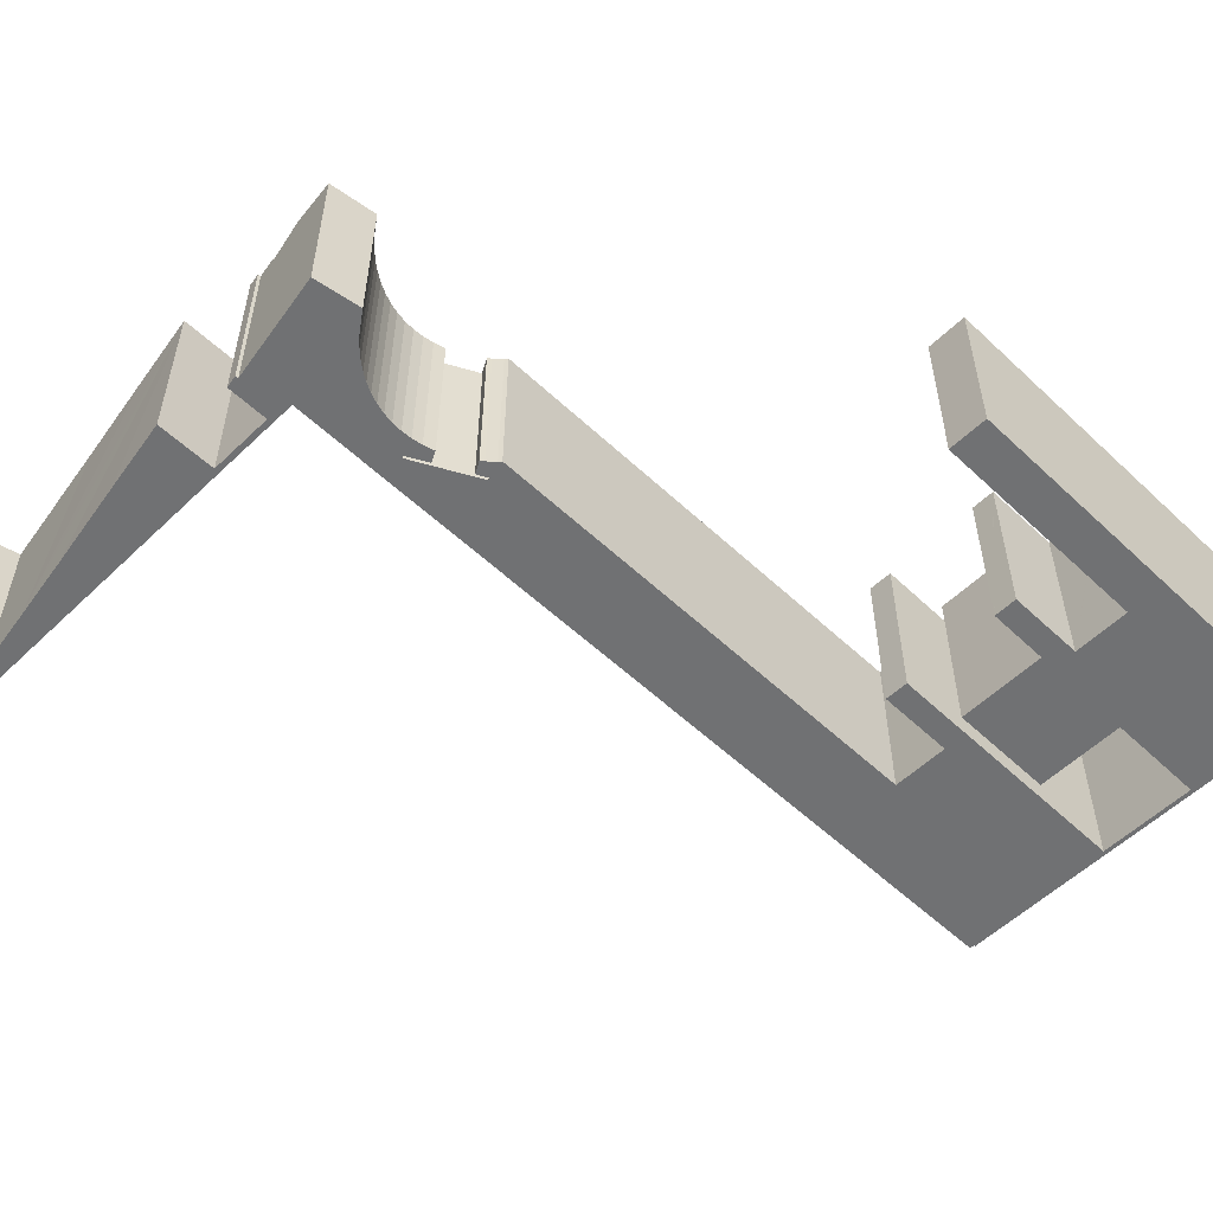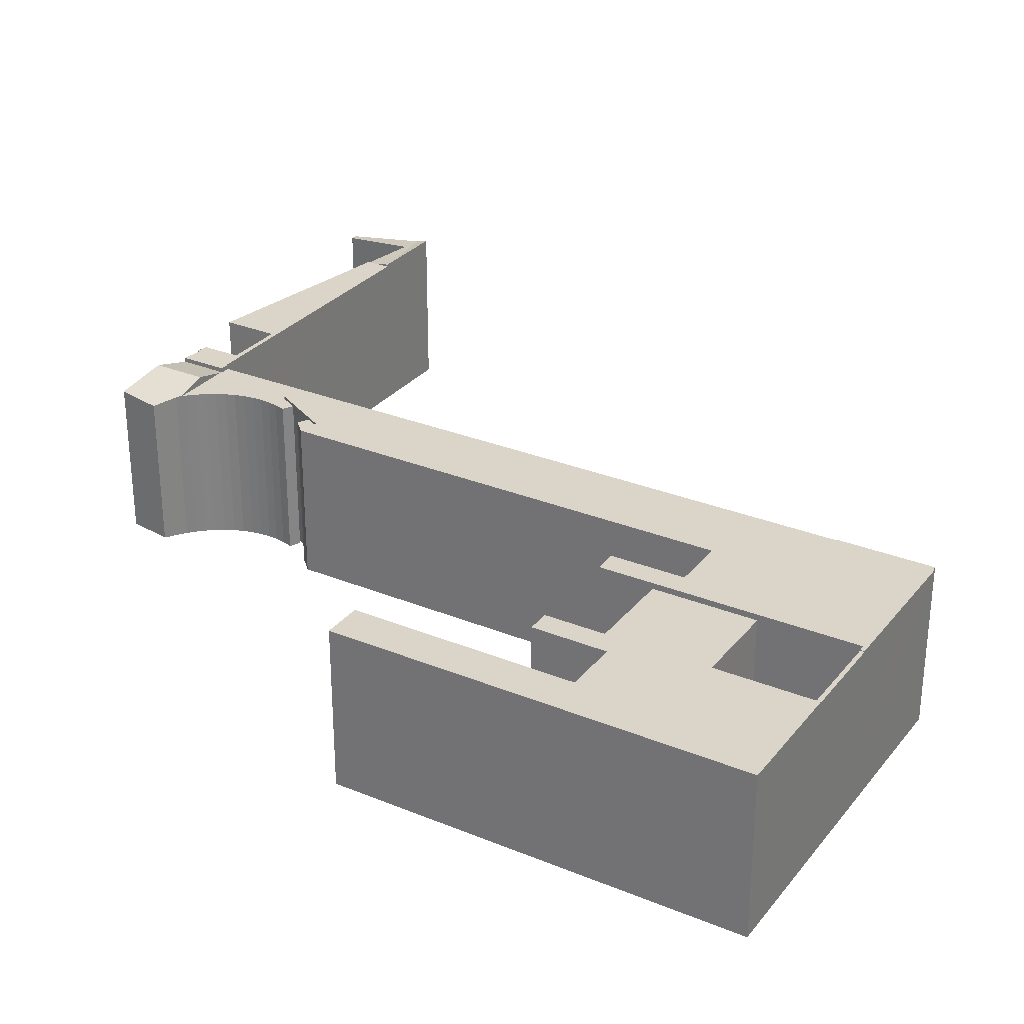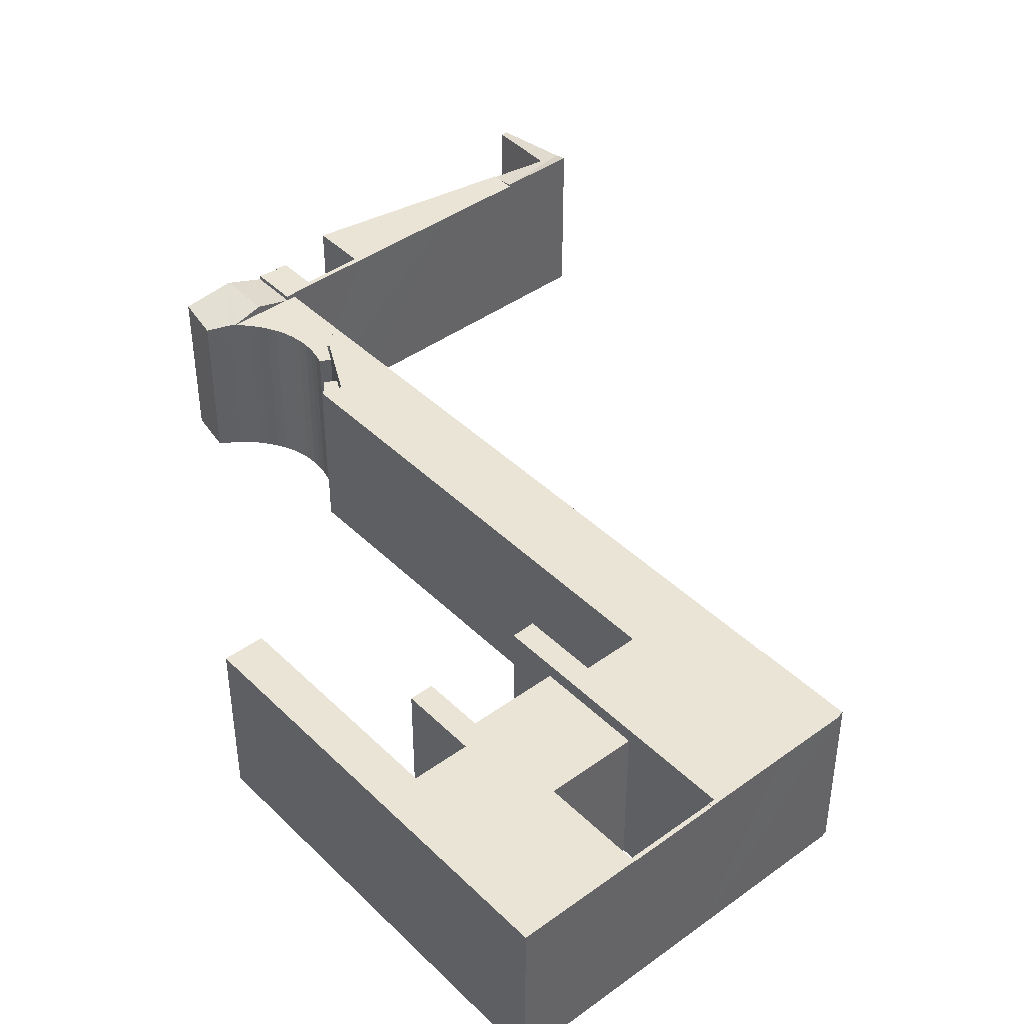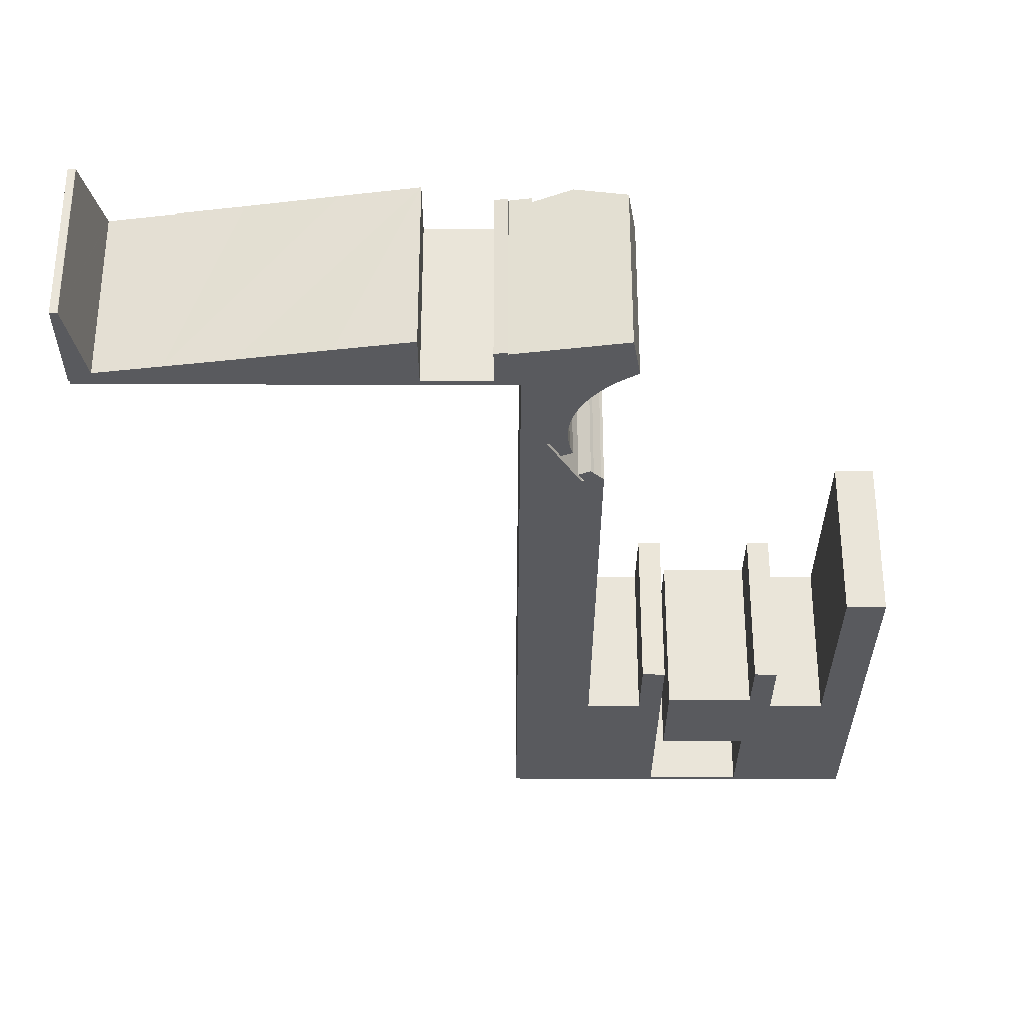
<metadata>
{"format":"obj","ext":"obj","renderer":"f3d","projection":"perspective","resolution":1024,"background":"white","views":[{"elev":-55.1,"azim":46.3,"up":"+Y"},{"elev":29.4,"azim":122.1,"up":"+Y"},{"elev":42.4,"azim":140.1,"up":"+Y"},{"elev":-31.5,"azim":0.8,"up":"+Y"}]}
</metadata>
<code>
v  80.42 20.78 -105
v  69.01 20.78 -104.3
v  80.43 20.78 -104.4
v  69 20.78 -104.8
v  69 6.416e-15 -104.8
v  69.01 6.384e-15 -104.3
v  80.43 6.395e-15 -104.4
v  80.42 6.429e-15 -105
v  55.49 20.88 -13.95
v  53.17 20.88 -13.4
v  55.3 20.88 -12.65
v  54.48 20.88 -16.04
v  55.86 20.88 -15.36
v  58.36 20.88 -19.79
v  56.53 20.88 -20.09
v  58.01 20.88 -19.34
v  57.21 20.88 -21.45
v  59.24 20.88 -20.76
v  59.59 20.88 -21.08
v  56.94 20.88 -21.58
v  59.48 20.88 -27.28
v  68.89 20.88 -71.15
v  65.76 20.88 -77.25
v  65.89 20.88 -71.03
v  68.73 20.88 -78.75
v  65.69 20.88 -80.65
v  68.45 20.88 -91.97
v  50.17 20.88 -91.8
v  48.19 20.88 -104.2
v  48.41 20.88 -91.77
v  68.45 20.88 -92.2
v  68.36 20.88 -96.22
v  68.19 20.88 -104.2
v  48.78 20.88 -104.3
v  48.79 20.88 -104.4
v  48.89 20.88 -104.4
v  49.42 20.88 -104.4
v  49.64 20.88 -104.5
v  50.02 20.88 -104.5
v  53.74 20.88 -104.5
v  57.6 20.88 -104.6
v  58.92 20.88 -104.6
v  65.3 20.88 -104.7
v  69 20.88 -104.8
v  69.01 20.88 -104.3
v  51.63 20.88 -1.607
v  51.23 20.88 -1.6
v  52.91 20.88 -13.54
v  55.94 20.88 -1.682
v  56.46 20.88 -6.26
v  57.09 20.88 -5.103
v  57.83 20.88 -4.016
v  58.65 20.88 -2.999
v  59.56 20.88 -2.059
v  59.91 20.88 -1.752
v  55.95 20.88 -7.47
v  55.57 20.88 -8.73
v  55.42 20.88 -9.526
v  55.33 20.88 -10.03
v  55.23 20.88 -11.34
v  54.4 20.88 -16.51
v  59.3 20.88 -38.47
v  59.07 20.88 -52.02
v  58.59 20.88 -80.51
v  59.32 20.88 -80.52
v  57.21 1.313e-15 -21.45
v  56.53 1.23e-15 -20.09
v  54.48 9.819e-16 -16.04
v  53.17 8.206e-16 -13.4
v  58.01 1.184e-15 -19.34
v  56.94 1.321e-15 -21.58
v  58.36 1.212e-15 -19.79
v  59.24 1.271e-15 -20.76
v  59.59 1.291e-15 -21.08
v  52.91 8.292e-16 -13.54
v  56.07 20.88 -19.85
v  56.07 1.216e-15 -19.85
v  54.4 1.011e-15 -16.51
v  59.48 1.67e-15 -27.28
v  59.3 2.355e-15 -38.47
v  59.07 3.186e-15 -52.02
v  58.59 4.93e-15 -80.51
v  68.89 4.357e-15 -71.15
v  68.73 4.822e-15 -78.75
v  68.45 5.631e-15 -91.97
v  68.45 5.646e-15 -92.2
v  68.19 6.383e-15 -104.2
v  68.36 5.892e-15 -96.22
v  55.95 4.574e-16 -7.47
v  55.57 5.346e-16 -8.73
v  55.33 6.141e-16 -10.03
v  55.42 5.833e-16 -9.526
v  55.23 6.944e-16 -11.34
v  55.3 7.744e-16 -12.65
v  55.49 8.543e-16 -13.95
v  55.86 9.405e-16 -15.36
v  65.69 4.939e-15 -80.65
v  59.32 4.931e-15 -80.52
v  65.89 4.35e-15 -71.03
v  48.41 5.619e-15 -91.77
v  50.17 5.621e-15 -91.8
v  51.23 9.797e-17 -1.6
v  51.63 9.84e-17 -1.607
v  59.91 1.073e-16 -1.752
v  55.94 1.03e-16 -1.682
v  65.76 4.73e-15 -77.25
v  48.79 6.395e-15 -104.4
v  48.78 6.389e-15 -104.3
v  48.19 6.381e-15 -104.2
v  58.92 6.405e-15 -104.6
v  49.42 6.396e-15 -104.4
v  65.3 6.412e-15 -104.7
v  57.6 6.404e-15 -104.6
v  53.74 6.4e-15 -104.5
v  50.02 6.396e-15 -104.5
v  49.64 6.396e-15 -104.5
v  48.89 6.395e-15 -104.4
v  59.56 1.261e-16 -2.059
v  58.65 1.836e-16 -2.999
v  57.83 2.459e-16 -4.016
v  57.09 3.125e-16 -5.103
v  56.46 3.833e-16 -6.26
v  0.017 21.2 1.166
v  2.756 21.2 1.574
v  2.771 21.22 1.475
v  1.119 19.63 12.58
v  0.023 21.14 1.597
v  0.052 20.85 3.674
v  0.084 20.54 5.922
v  0.207 19.61 12.6
v  0.016 21.21 1.133
v  0.017 21.21 1.155
v  10.09 21.68 -0.766
v  2.897 21.22 1.493
v  10.79 21.22 2.645
v  10.77 21.37 1.556
v  10.73 21.7 -0.777
v  3.642 21.68 -0.652
v  0.152 21.52 0.007
v  0.099 21.68 -0.59
v  0 21.52 1.318e-15
v  0.052 -2.25e-16 3.674
v  0.208 19.6 12.64
v  0.208 -7.737e-16 12.64
v  0.084 -3.626e-16 5.922
v  0.207 -7.714e-16 12.6
v  0.099 3.613e-17 -0.59
v  0.152 -4.286e-19 0.007
v  0 0 0
v  0.016 -6.938e-17 1.133
v  0.017 -7.072e-17 1.155
v  0.023 -9.779e-17 1.597
v  0.017 -7.14e-17 1.166
v  0.454 19.61 12.63
v  1.074 -7.728e-16 12.62
v  1.074 19.62 12.62
v  0.454 -7.734e-16 12.63
v  2.771 -9.032e-17 1.475
v  10.79 -1.62e-16 2.645
v  2.897 -9.142e-17 1.493
v  1.119 -7.704e-16 12.58
v  2.756 -9.638e-17 1.574
v  10.73 4.758e-17 -0.777
v  10.77 -9.528e-17 1.556
v  10.09 4.69e-17 -0.766
v  3.642 3.992e-17 -0.652
v  48.41 20.78 -91.77
v  51.23 20.78 -1.6
v  50.17 20.78 -91.8
v  48.81 20.78 -69.53
v  49.18 20.78 -47.67
v  49.55 20.78 -27.11
v  49.64 20.78 -22.01
v  49.69 20.78 -19.15
v  49.86 20.78 -9.526
v  50 20.78 -1.578
v  50 9.662e-17 -1.578
v  49.86 5.833e-16 -9.526
v  49.69 1.172e-15 -19.15
v  49.64 1.348e-15 -22.01
v  49.63 20.78 -22.72
v  49.63 1.391e-15 -22.72
v  49.61 20.78 -23.49
v  49.61 1.438e-15 -23.49
v  49.55 1.66e-15 -27.11
v  49.35 20.78 -38.28
v  49.35 2.344e-15 -38.28
v  49.18 2.919e-15 -47.67
v  48.81 4.257e-15 -69.53
v  56.04 22.01 5.478
v  59.91 20.97 -1.752
v  55.94 22 -1.682
v  60.55 20.81 -1.195
v  60.65 20.78 -1.126
v  63.12 20.15 0.571
v  60.77 20.78 6.195
v  62.25 20.4 6.419
v  51.31 20.78 4.761
v  51.31 -2.915e-16 4.761
v  62.25 -3.93e-16 6.419
v  56.04 -3.354e-16 5.478
v  60.77 -3.793e-16 6.195
v  63.12 -3.496e-17 0.571
v  60.55 7.317e-17 -1.195
v  60.65 6.895e-17 -1.126
v  14.47 21.37 -0.843
v  10.73 21.37 -0.777
v  10.79 21.37 2.645
v  18.76 21.37 3.81
v  22.58 21.37 -0.986
v  29.64 21.37 5.474
v  38.18 21.37 -1.253
v  38.9 21.37 6.861
v  38.82 21.37 -0.593
v  47.13 21.37 -1.423
v  46.99 21.37 -0.729
v  47.07 21.37 4.48
v  48.63 21.37 4.723
v  48.69 21.37 4.364
v  50 21.37 -1.478
v  51.31 21.37 4.761
v  51.23 21.37 -1.6
v  50 21.37 -1.578
v  38.82 3.631e-17 -0.593
v  46.99 4.464e-17 -0.729
v  47.07 -2.743e-16 4.48
v  48.63 -2.892e-16 4.723
v  48.69 -2.672e-16 4.364
v  18.76 -2.333e-16 3.81
v  29.64 -3.352e-16 5.474
v  38.9 -4.201e-16 6.861
v  50 9.05e-17 -1.478
v  47.13 8.713e-17 -1.423
v  38.18 7.672e-17 -1.253
v  22.58 6.038e-17 -0.986
v  14.47 5.162e-17 -0.843
v  80.43 20.89 -104.4
v  80.53 20.89 -104.4
v  80.42 20.89 -105
v  95.32 20.89 -105.3
v  96.05 20.89 -92.61
v  95.83 20.89 -105.3
v  90.64 20.89 -105.2
v  83.47 20.89 -105
v  91.17 20.89 -81.06
v  96.75 20.89 -52.69
v  91.67 20.89 -52.6
v  80.7 20.89 -96.47
v  91.07 20.89 -81.06
v  84.05 20.89 -80.96
v  80.79 20.89 -92.34
v  80.79 20.89 -92.15
v  69.58 20.89 -91.99
v  81.06 20.89 -78.95
v  69.84 20.89 -78.77
v  84.19 20.89 -71.35
v  81.22 20.89 -71.29
v  84.17 20.89 -71.35
v  90.64 6.44e-15 -105.2
v  95.83 6.446e-15 -105.3
v  83.47 6.432e-15 -105
v  95.32 6.445e-15 -105.3
v  80.79 5.643e-15 -92.15
v  69.58 5.633e-15 -91.99
v  80.53 6.395e-15 -104.4
v  80.7 5.907e-15 -96.47
v  80.79 5.654e-15 -92.34
v  69.84 4.823e-15 -78.77
v  81.06 4.834e-15 -78.95
v  81.22 4.365e-15 -71.29
v  91.17 4.964e-15 -81.06
v  91.67 3.221e-15 -52.6
v  84.19 4.369e-15 -71.35
v  84.17 4.369e-15 -71.35
v  84.05 4.957e-15 -80.96
v  91.07 4.964e-15 -81.06
v  96.75 3.226e-15 -52.69
v  96.05 5.671e-15 -92.61
g defaultobject
f 1 2 3
f 2 1 4
f 5 2 4
f 2 5 6
f 6 3 2
f 3 6 7
f 7 1 3
f 1 7 8
f 8 4 1
f 4 8 5
f 8 6 5
f 6 8 7
f 9 10 11
f 10 9 12
f 12 9 13
f 14 15 16
f 15 14 17
f 17 14 18
f 17 18 19
f 17 19 20
f 20 19 21
f 22 23 24
f 23 22 25
f 23 25 26
f 26 25 27
f 26 27 28
f 28 29 30
f 29 28 27
f 29 27 31
f 29 31 32
f 29 32 33
f 29 33 34
f 34 33 35
f 35 33 36
f 36 33 37
f 37 33 38
f 38 33 39
f 39 33 40
f 40 33 41
f 41 33 42
f 42 33 43
f 43 33 44
f 44 33 45
f 46 28 47
f 28 46 48
f 48 46 49
f 48 49 50
f 50 49 51
f 51 49 52
f 52 49 53
f 53 49 54
f 54 49 55
f 48 50 56
f 48 56 57
f 48 57 58
f 48 58 59
f 48 59 60
f 48 60 10
f 10 60 11
f 28 48 61
f 28 61 20
f 28 20 21
f 28 21 62
f 28 62 63
f 28 63 64
f 28 64 65
f 28 65 26
f 66 15 17
f 15 66 67
f 68 10 12
f 10 68 69
f 67 16 15
f 16 67 70
f 71 17 20
f 17 71 66
f 70 14 16
f 14 70 72
f 72 18 14
f 18 72 73
f 73 19 18
f 19 73 74
f 75 61 48
f 61 75 76
f 76 75 20
f 20 75 77
f 20 77 71
f 77 75 78
f 74 21 19
f 21 74 62
f 62 74 63
f 63 74 79
f 63 79 64
f 64 79 80
f 64 80 81
f 64 81 82
f 83 25 22
f 25 83 27
f 27 83 84
f 27 84 31
f 31 84 32
f 32 84 33
f 33 84 85
f 33 85 86
f 33 86 87
f 87 86 88
f 6 44 45
f 44 6 5
f 89 57 56
f 57 89 90
f 90 58 57
f 58 90 59
f 59 90 91
f 91 90 92
f 91 60 59
f 60 91 93
f 93 11 60
f 11 93 94
f 94 9 11
f 9 94 95
f 95 13 9
f 13 95 96
f 82 65 64
f 65 82 26
f 26 82 97
f 97 82 98
f 99 22 24
f 22 99 83
f 87 45 33
f 45 87 6
f 100 28 30
f 28 100 101
f 102 46 47
f 46 102 49
f 49 102 55
f 55 102 103
f 55 103 104
f 104 103 105
f 97 23 26
f 23 97 24
f 24 97 99
f 99 97 106
f 107 34 35
f 34 107 108
f 109 30 29
f 30 109 100
f 101 47 28
f 47 101 102
f 5 43 44
f 43 5 42
f 42 5 41
f 41 5 40
f 40 5 39
f 39 5 38
f 38 5 37
f 37 5 36
f 36 5 35
f 35 5 110
f 35 110 111
f 35 111 107
f 110 5 112
f 111 110 113
f 111 113 114
f 111 114 115
f 111 115 116
f 107 111 117
f 108 29 34
f 29 108 109
f 104 54 55
f 54 104 118
f 118 53 54
f 53 118 119
f 119 52 53
f 52 119 120
f 120 51 52
f 51 120 121
f 121 50 51
f 50 121 122
f 122 56 50
f 56 122 89
f 96 12 13
f 12 96 68
f 69 48 10
f 48 69 75
f 105 118 104
f 118 105 103
f 118 103 119
f 119 103 102
f 119 102 120
f 120 102 121
f 121 102 122
f 122 102 75
f 75 102 101
f 122 75 89
f 89 75 90
f 90 75 92
f 92 75 91
f 91 75 93
f 93 75 69
f 93 69 94
f 75 101 78
f 78 101 71
f 71 101 79
f 79 101 80
f 80 101 81
f 81 101 82
f 82 101 85
f 85 101 86
f 86 101 88
f 88 101 100
f 88 100 109
f 88 109 87
f 87 109 5
f 5 109 112
f 112 109 110
f 110 109 113
f 113 109 114
f 114 109 115
f 115 109 108
f 115 108 111
f 111 108 107
f 115 111 116
f 111 107 117
f 5 6 87
f 99 84 83
f 84 99 106
f 84 106 97
f 84 97 85
f 85 97 98
f 85 98 82
f 67 72 70
f 72 67 73
f 73 67 66
f 73 66 74
f 74 66 79
f 79 66 71
f 69 95 94
f 95 69 68
f 95 68 96
f 123 124 125
f 124 123 126
f 126 123 127
f 126 127 128
f 126 128 129
f 126 129 130
f 125 131 132
f 131 125 133
f 133 125 134
f 133 134 135
f 133 135 136
f 133 136 137
f 138 131 133
f 131 138 139
f 139 138 140
f 131 139 141
f 142 129 128
f 129 142 130
f 130 142 143
f 143 142 144
f 144 142 145
f 144 145 146
f 147 139 140
f 139 147 148
f 149 131 141
f 131 149 150
f 150 132 131
f 132 150 151
f 151 123 132
f 123 151 127
f 127 151 128
f 128 151 152
f 128 152 142
f 152 151 153
f 154 155 156
f 155 154 143
f 155 143 144
f 155 144 157
f 125 135 134
f 135 125 158
f 135 158 159
f 159 158 160
f 156 161 126
f 161 156 155
f 161 124 126
f 124 161 125
f 125 161 158
f 158 161 162
f 136 163 137
f 163 136 135
f 163 135 159
f 163 159 164
f 163 133 137
f 133 163 138
f 138 163 140
f 140 163 147
f 147 163 165
f 147 165 166
f 139 149 141
f 149 139 148
f 150 149 148
f 166 148 147
f 148 166 150
f 150 166 151
f 151 166 152
f 152 166 142
f 142 166 145
f 145 166 158
f 158 166 165
f 158 165 160
f 160 165 159
f 159 165 164
f 164 165 163
f 158 146 145
f 146 158 162
f 146 162 161
f 146 161 144
f 144 161 157
f 157 161 155
f 167 168 169
f 168 167 170
f 168 170 171
f 168 171 172
f 168 172 173
f 168 173 174
f 168 174 175
f 168 175 176
f 175 177 176
f 177 175 178
f 178 175 174
f 178 174 179
f 179 174 173
f 179 173 180
f 180 173 181
f 180 181 182
f 182 181 183
f 182 183 184
f 184 183 172
f 184 172 185
f 185 172 186
f 185 186 187
f 187 186 171
f 187 171 188
f 188 171 170
f 188 170 189
f 189 170 167
f 189 167 100
f 176 102 168
f 102 176 177
f 102 169 168
f 169 102 101
f 101 167 169
f 167 101 100
f 102 100 101
f 100 102 189
f 189 102 188
f 188 102 185
f 185 102 180
f 180 102 179
f 179 102 178
f 178 102 177
f 190 191 192
f 191 190 193
f 193 190 194
f 194 190 195
f 195 190 196
f 195 196 197
f 46 190 192
f 190 46 168
f 190 168 198
f 198 196 190
f 196 198 199
f 196 199 197
f 197 199 200
f 200 199 201
f 200 201 202
f 200 195 197
f 195 200 203
f 194 204 193
f 204 194 195
f 204 195 203
f 204 203 205
f 193 104 191
f 104 193 204
f 104 192 191
f 192 104 46
f 46 104 168
f 168 104 103
f 168 103 102
f 103 104 105
f 102 198 168
f 198 102 199
f 202 203 200
f 203 202 201
f 203 201 205
f 205 201 199
f 205 199 204
f 204 199 104
f 104 199 105
f 105 199 102
f 105 102 103
f 136 206 207
f 206 136 208
f 206 208 209
f 206 209 210
f 210 209 211
f 210 211 212
f 212 211 213
f 212 213 214
f 214 215 212
f 215 214 216
f 215 216 217
f 215 217 218
f 215 218 219
f 215 219 220
f 220 219 221
f 220 221 222
f 222 223 220
f 224 216 214
f 216 224 225
f 226 218 217
f 218 226 227
f 228 221 219
f 221 228 199
f 159 209 208
f 209 159 211
f 211 159 213
f 213 159 229
f 213 229 230
f 213 230 231
f 225 217 216
f 217 225 226
f 177 220 223
f 220 177 232
f 163 136 207
f 136 163 208
f 208 163 159
f 159 163 164
f 227 219 218
f 219 227 228
f 199 222 221
f 222 199 102
f 231 214 213
f 214 231 224
f 102 223 222
f 223 102 177
f 232 215 220
f 215 232 212
f 212 232 210
f 210 232 233
f 210 233 234
f 210 234 206
f 206 234 235
f 206 235 207
f 207 235 163
f 163 235 236
f 164 229 159
f 229 164 163
f 229 163 236
f 229 236 235
f 229 235 230
f 230 235 234
f 230 234 231
f 231 234 224
f 224 234 233
f 224 233 225
f 225 227 226
f 227 225 233
f 227 233 228
f 228 233 232
f 228 232 199
f 199 232 177
f 199 177 102
f 237 238 239
f 240 241 242
f 241 240 243
f 241 243 244
f 241 244 245
f 241 245 246
f 245 244 239
f 245 239 238
f 246 245 247
f 248 245 238
f 245 248 249
f 249 248 250
f 250 248 251
f 250 251 252
f 250 252 253
f 250 253 254
f 254 253 255
f 254 256 250
f 256 254 257
f 256 257 258
f 244 8 239
f 8 244 243
f 8 243 240
f 8 240 242
f 8 242 259
f 259 242 260
f 8 259 261
f 259 260 262
f 263 253 252
f 253 263 264
f 8 237 239
f 237 8 7
f 265 248 238
f 248 265 251
f 251 265 252
f 252 265 266
f 252 266 263
f 263 266 267
f 264 255 253
f 255 264 268
f 269 257 254
f 257 269 270
f 271 247 245
f 247 271 272
f 7 238 237
f 238 7 265
f 268 254 255
f 254 268 269
f 270 258 257
f 258 270 256
f 256 270 273
f 273 270 274
f 275 249 250
f 249 275 245
f 245 275 271
f 271 275 276
f 272 246 247
f 246 272 277
f 273 250 256
f 250 273 275
f 277 241 246
f 241 277 278
f 241 278 242
f 242 278 260
f 278 262 260
f 262 278 259
f 259 278 277
f 259 277 271
f 271 277 272
f 274 263 265
f 263 274 270
f 265 263 267
f 265 267 266
f 263 270 269
f 269 264 263
f 264 269 268
f 271 261 259
f 261 271 276
f 261 276 275
f 261 275 265
f 261 265 8
f 265 275 273
f 265 273 274
f 8 265 7

</code>
